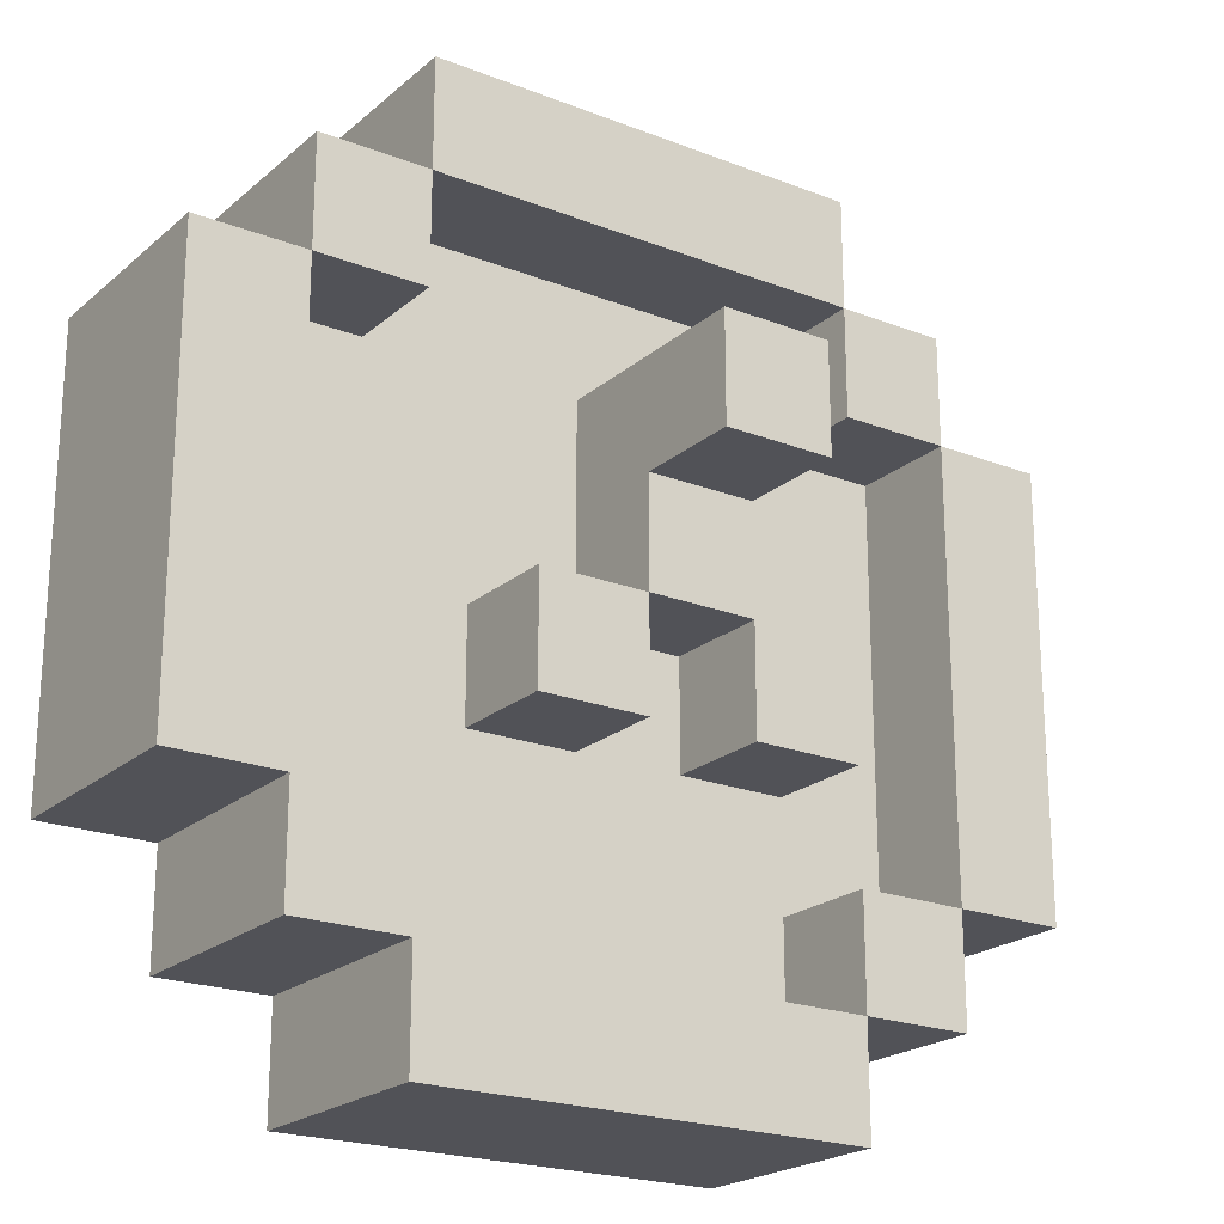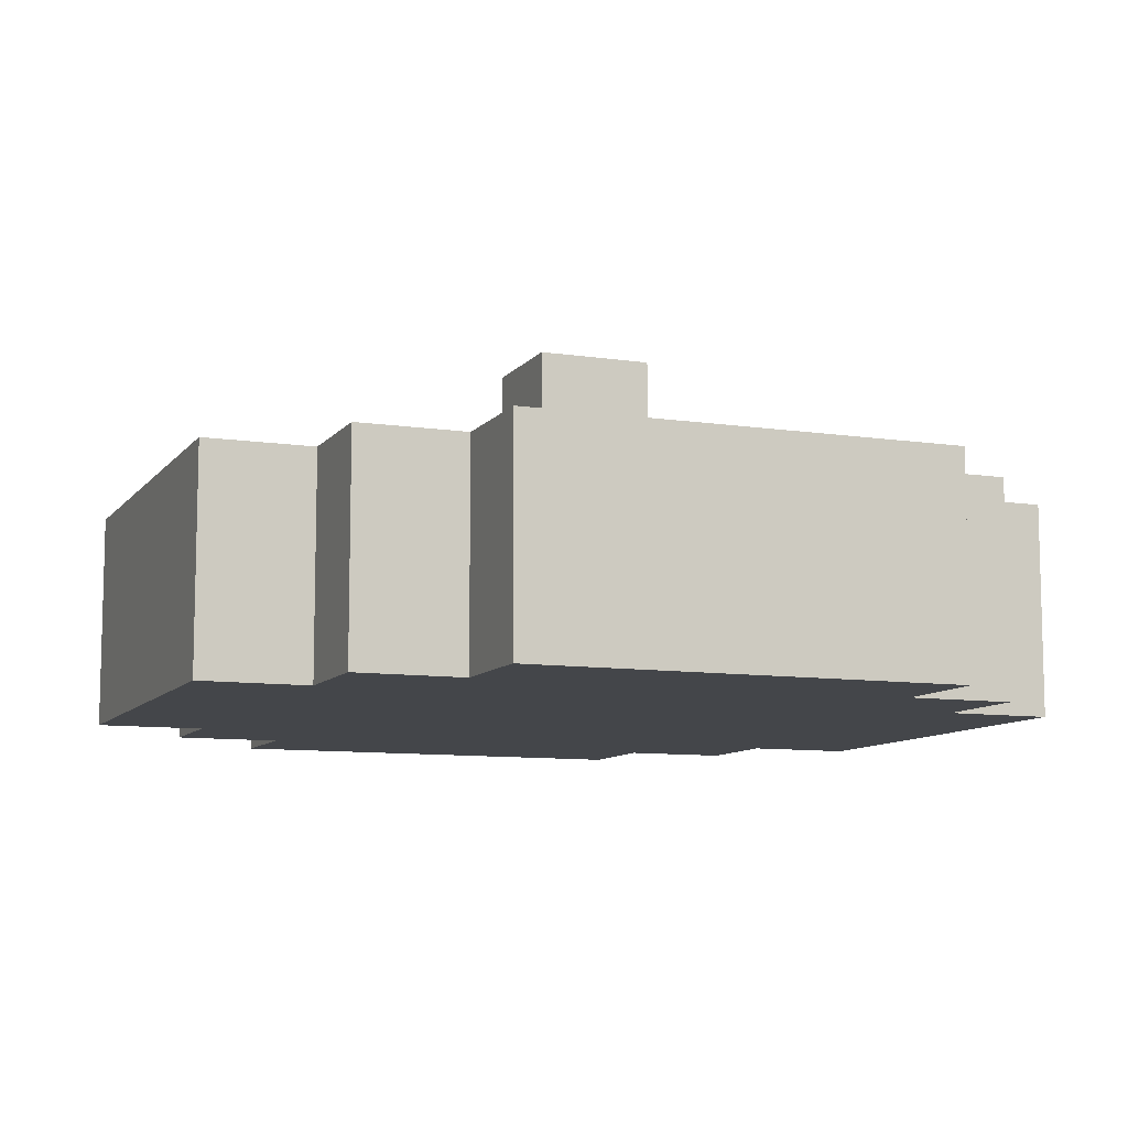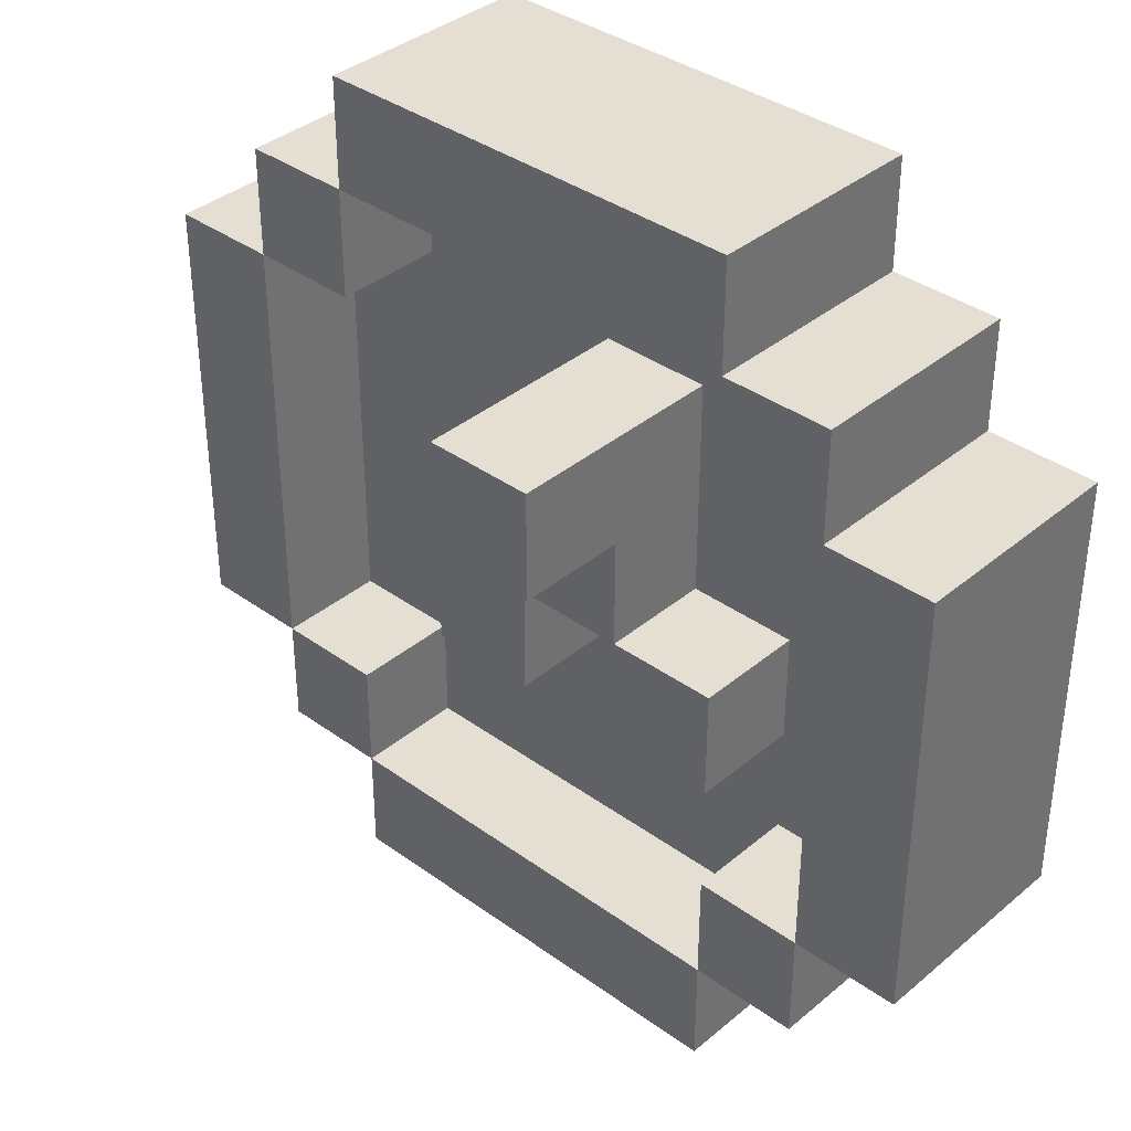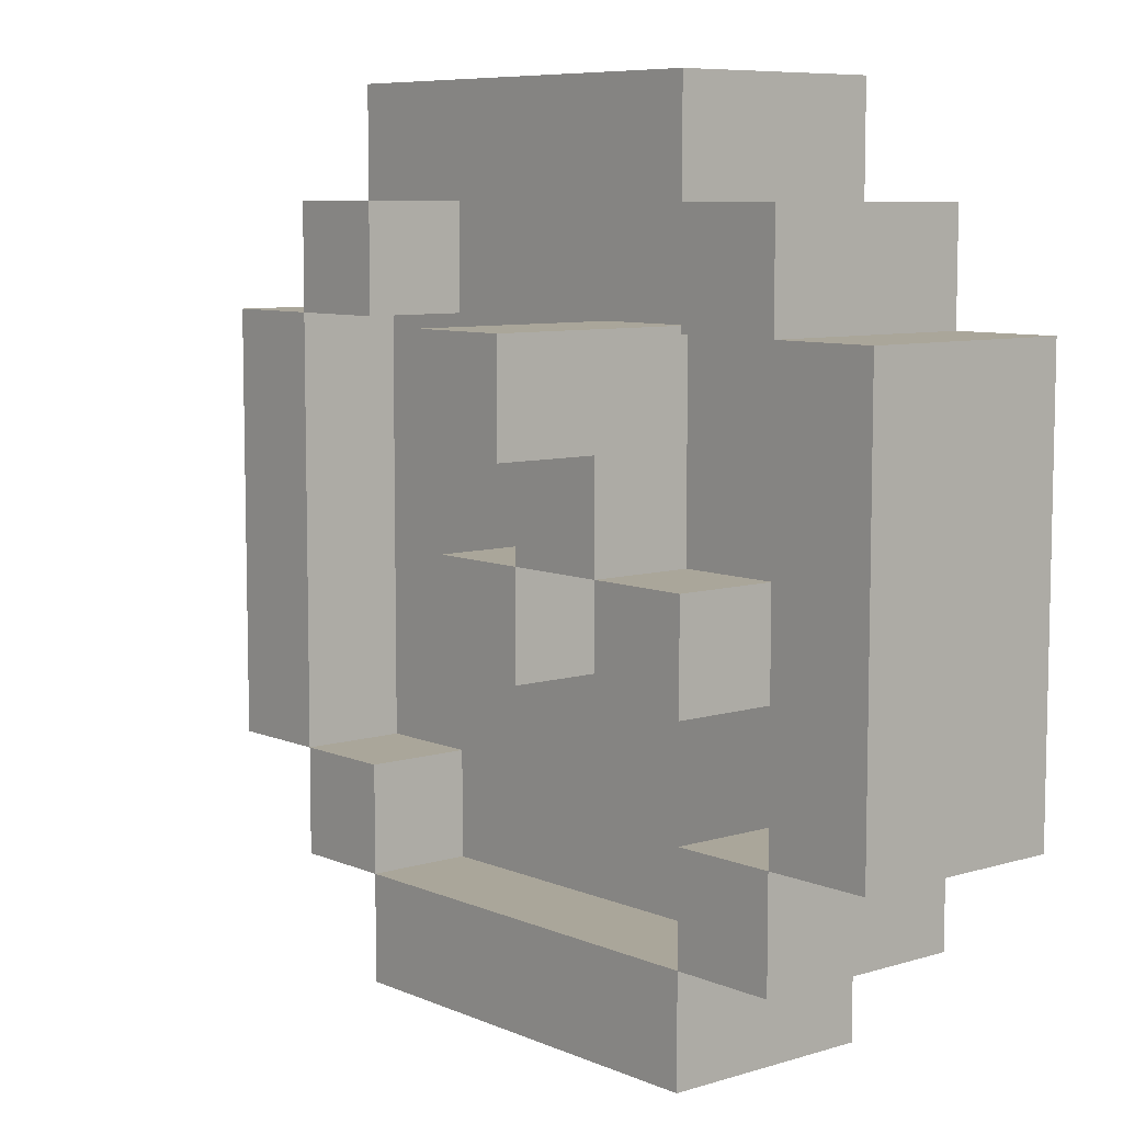
<metadata>
{"format":"obj","ext":"obj","renderer":"f3d","projection":"perspective","resolution":1024,"background":"white","views":[{"elev":-21.5,"azim":145.4,"up":"+Z"},{"elev":-9.4,"azim":-21.6,"up":"+Y"},{"elev":37.0,"azim":-137.0,"up":"+Z"},{"elev":7.8,"azim":-130.3,"up":"+Z"}]}
</metadata>
<code>
o
v -0.5 0 0.1
v -0.5 0 -0.3
v -0.5 0.1 -2.98e-08
v -0.5 0.1 -0.1
v -0.5 0.1 -0.2
v -0.5 0.1 -0.3
v -0.5 0.2 0.1
v -0.5 0.2 -2.98e-08
v -0.5 0.2 -0.1
v -0.5 0.2 -0.2
v -0.5 0.2 -0.3
v -0.4 0 0.2
v -0.4 0 0.1
v -0.4 0 -0.3
v -0.4 0 -0.4
v -0.4 0.1 -0.3
v -0.4 0.2 0.2
v -0.4 0.2 0.1
v -0.4 0.2 -0.3
v -0.4 0.2 -0.4
v -0.3 0 0.3
v -0.3 0 0.2
v -0.3 0 -0.4
v -0.3 0 -0.5
v -0.3 0.1 0.3
v -0.3 0.1 0.2
v -0.3 0.1 -0.1
v -0.3 0.1 -0.2
v -0.3 0.1 -0.4
v -0.3 0.1 -0.5
v -0.3 0.2 0.3
v -0.3 0.2 0.2
v -0.3 0.2 -0.1
v -0.3 0.2 -0.2
v -0.3 0.2 -0.4
v -0.3 0.2 -0.5
v -0.2 0.1 0.1
v -0.2 0.1 -2.98e-08
v -0.2 0.1 -0.1
v -0.2 0.2 0.1
v -0.2 0.2 -2.98e-08
v -0.2 0.2 -0.1
v -0.2 0.3 0.1
v -0.2 0.3 -2.98e-08
v -0.1 0.1 -0.1
v -0.1 0.1 -0.2
v -0.1 0.2 -0.1
v -0.1 0.2 -0.2
v 0.1 0.1 0.2
v 0.1 0.1 0.1
v 0.1 0.1 -0.3
v 0.1 0.1 -0.4
v 0.1 0.2 0.2
v 0.1 0.2 0.1
v 0.1 0.2 -0.3
v 0.1 0.2 -0.4
v 0.2 0.1 0.1
v 0.2 0.1 -2.98e-08
v 0.2 0.1 -0.1
v 0.2 0.1 -0.2
v 0.2 0.1 -0.3
v 0.2 0.2 0.1
v 0.2 0.2 -2.98e-08
v 0.2 0.2 -0.2
v 0.2 0.2 -0.3
v -0.4 0.1 0.1
v -0.4 0.1 -2.98e-08
v -0.4 0.1 -0.1
v -0.4 0.1 -0.2
v -0.4 0.1 -0.3
v -0.4 0.2 0.1
v -0.4 0.2 -2.98e-08
v -0.4 0.2 -0.1
v -0.4 0.2 -0.2
v -0.4 0.2 -0.3
v -0.3 0.1 0.2
v -0.3 0.1 0.1
v -0.3 0.1 -0.3
v -0.3 0.1 -0.4
v -0.3 0.2 0.2
v -0.3 0.2 0.1
v -0.3 0.2 -0.3
v -0.3 0.2 -0.4
v -0.2 0.1 -0.1
v -0.2 0.1 -0.2
v -0.2 0.2 -0.1
v -0.2 0.2 -0.2
v -0.1 0.1 0.1
v -0.1 0.1 -2.98e-08
v -0.1 0.1 -0.1
v -0.1 0.2 0.1
v -0.1 0.2 -2.98e-08
v -0.1 0.2 -0.1
v -0.1 0.3 0.1
v -0.1 0.3 -2.98e-08
v 0 0.1 -0.1
v 0 0.1 -0.2
v 0 0.2 -0.1
v 0 0.2 -0.2
v 0.1 0 0.3
v 0.1 0 0.2
v 0.1 0 -0.4
v 0.1 0 -0.5
v 0.1 0.1 -0.4
v 0.1 0.1 -0.5
v 0.1 0.2 0.3
v 0.1 0.2 0.2
v 0.1 0.2 -0.4
v 0.1 0.2 -0.5
v 0.2 0 0.2
v 0.2 0 0.1
v 0.2 0 -0.3
v 0.2 0 -0.4
v 0.2 0.1 0.1
v 0.2 0.1 -0.3
v 0.2 0.1 -0.4
v 0.2 0.2 0.2
v 0.2 0.2 0.1
v 0.2 0.2 -0.3
v 0.2 0.2 -0.4
v 0.3 0 0.1
v 0.3 0 -0.3
v 0.3 0.1 0.1
v 0.3 0.1 -2.98e-08
v 0.3 0.1 -0.2
v 0.3 0.1 -0.3
v 0.3 0.2 0.1
v 0.3 0.2 -2.98e-08
v 0.3 0.2 -0.2
v 0.3 0.2 -0.3
v -0.3 0 0.3
v -0.3 0.1 0.3
v -0.3 0.2 0.3
v -0.2 0.1 0.3
v -0.2 0.2 0.3
v -0.1 0.1 0.3
v -0.1 0.2 0.3
v 0 0.1 0.3
v 0 0.2 0.3
v 0.1 0 0.3
v 0.1 0.2 0.3
v -0.4 0 0.2
v -0.4 0.2 0.2
v -0.3 0 0.2
v -0.3 0.1 0.2
v -0.3 0.2 0.2
v 0.1 0 0.2
v 0.1 0.2 0.2
v 0.2 0 0.2
v 0.2 0.2 0.2
v -0.5 0 0.1
v -0.5 0.2 0.1
v -0.4 0 0.1
v -0.4 0.2 0.1
v -0.2 0.1 0.1
v -0.2 0.2 0.1
v -0.2 0.3 0.1
v -0.1 0.1 0.1
v -0.1 0.2 0.1
v -0.1 0.3 0.1
v 0.2 0 0.1
v 0.2 0.1 0.1
v 0.2 0.2 0.1
v 0.3 0 0.1
v 0.3 0.1 0.1
v 0.3 0.2 0.1
v -0.3 0.1 -0.1
v -0.3 0.2 -0.1
v -0.2 0.1 -0.1
v -0.2 0.2 -0.1
v -0.1 0.1 -0.1
v -0.1 0.2 -0.1
v 0 0.1 -0.1
v 0 0.2 -0.1
v -0.4 0.1 -0.3
v -0.4 0.2 -0.3
v -0.3 0.1 -0.3
v -0.3 0.2 -0.3
v 0.1 0.1 -0.3
v 0.1 0.2 -0.3
v 0.2 0.1 -0.3
v 0.2 0.2 -0.3
v -0.3 0.1 -0.4
v -0.3 0.2 -0.4
v -0.2 0.1 -0.4
v -0.2 0.2 -0.4
v -0.1 0.1 -0.4
v -0.1 0.2 -0.4
v 0 0.1 -0.4
v 0 0.2 -0.4
v 0.1 0.1 -0.4
v 0.1 0.2 -0.4
v -0.3 0.1 0.2
v -0.3 0.2 0.2
v -0.2 0.1 0.2
v -0.2 0.2 0.2
v -0.1 0.1 0.2
v -0.1 0.2 0.2
v 0 0.1 0.2
v 0 0.2 0.2
v 0.1 0.1 0.2
v 0.1 0.2 0.2
v -0.4 0.1 0.1
v -0.4 0.2 0.1
v -0.3 0.1 0.1
v -0.3 0.2 0.1
v 0.1 0.1 0.1
v 0.1 0.2 0.1
v 0.2 0.1 0.1
v 0.2 0.2 0.1
v -0.2 0.2 -2.98e-08
v -0.2 0.3 -2.98e-08
v -0.1 0.2 -2.98e-08
v -0.1 0.3 -2.98e-08
v -0.2 0.1 -0.1
v -0.2 0.2 -0.1
v -0.1 0.1 -0.1
v -0.1 0.2 -0.1
v -0.3 0.1 -0.2
v -0.3 0.2 -0.2
v -0.2 0.1 -0.2
v -0.2 0.2 -0.2
v -0.1 0.1 -0.2
v -0.1 0.2 -0.2
v 0 0.1 -0.2
v 0 0.2 -0.2
v -0.5 0 -0.3
v -0.5 0.1 -0.3
v -0.5 0.2 -0.3
v -0.4 0 -0.3
v -0.4 0.1 -0.3
v -0.4 0.2 -0.3
v 0.2 0 -0.3
v 0.2 0.1 -0.3
v 0.2 0.2 -0.3
v 0.3 0 -0.3
v 0.3 0.1 -0.3
v 0.3 0.2 -0.3
v -0.4 0 -0.4
v -0.4 0.2 -0.4
v -0.3 0 -0.4
v -0.3 0.1 -0.4
v -0.3 0.2 -0.4
v 0.1 0 -0.4
v 0.1 0.1 -0.4
v 0.1 0.2 -0.4
v 0.2 0 -0.4
v 0.2 0.1 -0.4
v 0.2 0.2 -0.4
v -0.3 0 -0.5
v -0.3 0.1 -0.5
v -0.3 0.2 -0.5
v -0.2 0.1 -0.5
v -0.2 0.2 -0.5
v -0.1 0.1 -0.5
v -0.1 0.2 -0.5
v 0 0.1 -0.5
v 0 0.2 -0.5
v 0.1 0 -0.5
v 0.1 0.1 -0.5
v 0.1 0.2 -0.5
v -0.3 0 0.3
v 0.1 0 0.3
v -0.4 0 0.2
v -0.3 0 0.2
v -0.2 0 0.2
v -0.1 0 0.2
v 0 0 0.2
v 0.1 0 0.2
v 0.2 0 0.2
v -0.5 0 0.1
v -0.4 0 0.1
v -0.3 0 0.1
v -0.2 0 0.1
v -0.1 0 0.1
v 0 0 0.1
v 0.1 0 0.1
v 0.2 0 0.1
v 0.3 0 0.1
v -0.4 0 -2.98e-08
v -0.3 0 -2.98e-08
v -0.2 0 -2.98e-08
v -0.1 0 -2.98e-08
v 0 0 -2.98e-08
v 0.1 0 -2.98e-08
v 0.2 0 -2.98e-08
v -0.4 0 -0.1
v -0.3 0 -0.1
v -0.2 0 -0.1
v -0.1 0 -0.1
v 0 0 -0.1
v 0.1 0 -0.1
v 0.2 0 -0.1
v -0.4 0 -0.2
v -0.3 0 -0.2
v -0.2 0 -0.2
v -0.1 0 -0.2
v 0 0 -0.2
v 0.1 0 -0.2
v 0.2 0 -0.2
v -0.5 0 -0.3
v -0.4 0 -0.3
v -0.3 0 -0.3
v -0.2 0 -0.3
v -0.1 0 -0.3
v 0 0 -0.3
v 0.1 0 -0.3
v 0.2 0 -0.3
v 0.3 0 -0.3
v -0.4 0 -0.4
v -0.3 0 -0.4
v -0.2 0 -0.4
v -0.1 0 -0.4
v 0 0 -0.4
v 0.1 0 -0.4
v 0.2 0 -0.4
v -0.3 0 -0.5
v 0.1 0 -0.5
v -0.3 0.1 0.2
v -0.2 0.1 0.2
v -0.1 0.1 0.2
v 0 0.1 0.2
v 0.1 0.1 0.2
v -0.4 0.1 0.1
v -0.3 0.1 0.1
v -0.2 0.1 0.1
v -0.1 0.1 0.1
v 0 0.1 0.1
v 0.1 0.1 0.1
v 0.2 0.1 0.1
v -0.4 0.1 -2.98e-08
v -0.3 0.1 -2.98e-08
v -0.2 0.1 -2.98e-08
v -0.1 0.1 -2.98e-08
v 0 0.1 -2.98e-08
v 0.1 0.1 -2.98e-08
v 0.2 0.1 -2.98e-08
v -0.4 0.1 -0.1
v -0.3 0.1 -0.1
v -0.2 0.1 -0.1
v -0.1 0.1 -0.1
v 0 0.1 -0.1
v 0.1 0.1 -0.1
v 0.2 0.1 -0.1
v -0.4 0.1 -0.2
v -0.3 0.1 -0.2
v -0.2 0.1 -0.2
v -0.1 0.1 -0.2
v 0 0.1 -0.2
v 0.1 0.1 -0.2
v 0.2 0.1 -0.2
v -0.4 0.1 -0.3
v -0.3 0.1 -0.3
v -0.2 0.1 -0.3
v -0.1 0.1 -0.3
v 0 0.1 -0.3
v 0.1 0.1 -0.3
v 0.2 0.1 -0.3
v -0.3 0.1 -0.4
v -0.2 0.1 -0.4
v -0.1 0.1 -0.4
v 0 0.1 -0.4
v 0.1 0.1 -0.4
v -0.3 0.2 0.3
v -0.2 0.2 0.3
v -0.1 0.2 0.3
v 0 0.2 0.3
v 0.1 0.2 0.3
v -0.4 0.2 0.2
v -0.3 0.2 0.2
v -0.2 0.2 0.2
v -0.1 0.2 0.2
v 0 0.2 0.2
v 0.1 0.2 0.2
v 0.2 0.2 0.2
v -0.5 0.2 0.1
v -0.4 0.2 0.1
v -0.3 0.2 0.1
v 0.1 0.2 0.1
v 0.2 0.2 0.1
v 0.3 0.2 0.1
v -0.5 0.2 -2.98e-08
v -0.4 0.2 -2.98e-08
v -0.2 0.2 -2.98e-08
v -0.1 0.2 -2.98e-08
v 0.2 0.2 -2.98e-08
v 0.3 0.2 -2.98e-08
v -0.5 0.2 -0.1
v -0.4 0.2 -0.1
v -0.3 0.2 -0.1
v -0.2 0.2 -0.1
v -0.1 0.2 -0.1
v 0 0.2 -0.1
v -0.5 0.2 -0.2
v -0.4 0.2 -0.2
v -0.3 0.2 -0.2
v -0.2 0.2 -0.2
v -0.1 0.2 -0.2
v 0 0.2 -0.2
v 0.2 0.2 -0.2
v 0.3 0.2 -0.2
v -0.5 0.2 -0.3
v -0.4 0.2 -0.3
v -0.3 0.2 -0.3
v 0.1 0.2 -0.3
v 0.2 0.2 -0.3
v 0.3 0.2 -0.3
v -0.4 0.2 -0.4
v -0.3 0.2 -0.4
v -0.2 0.2 -0.4
v -0.1 0.2 -0.4
v 0 0.2 -0.4
v 0.1 0.2 -0.4
v 0.2 0.2 -0.4
v -0.3 0.2 -0.5
v -0.2 0.2 -0.5
v -0.1 0.2 -0.5
v 0 0.2 -0.5
v 0.1 0.2 -0.5
v -0.2 0.3 0.1
v -0.1 0.3 0.1
v -0.2 0.3 -2.98e-08
v -0.1 0.3 -2.98e-08
f 3 2 1
f 4 2 3
f 5 2 4
f 6 2 5
f 7 3 1
f 8 4 3
f 8 3 7
f 9 5 4
f 9 4 8
f 10 6 5
f 10 5 9
f 11 6 10
f 16 15 14
f 17 13 12
f 18 13 17
f 19 15 16
f 20 15 19
f 25 22 21
f 26 22 25
f 29 24 23
f 30 24 29
f 31 26 25
f 32 26 31
f 33 28 27
f 34 28 33
f 35 30 29
f 36 30 35
f 40 38 37
f 41 39 38
f 41 38 40
f 42 39 41
f 43 41 40
f 44 41 43
f 47 46 45
f 48 46 47
f 53 50 49
f 54 50 53
f 55 52 51
f 56 52 55
f 62 58 57
f 63 59 58
f 63 58 62
f 63 60 59
f 64 61 60
f 64 60 63
f 65 61 64
f 66 67 71
f 67 68 72
f 71 67 72
f 68 69 73
f 72 68 73
f 69 70 74
f 73 69 74
f 74 70 75
f 76 77 80
f 80 77 81
f 78 79 82
f 82 79 83
f 84 85 86
f 86 85 87
f 88 89 91
f 89 90 92
f 91 89 92
f 92 90 93
f 91 92 94
f 94 92 95
f 96 97 98
f 98 97 99
f 102 103 104
f 104 103 105
f 100 101 106
f 106 101 107
f 104 105 108
f 108 105 109
f 110 111 114
f 112 113 115
f 115 113 116
f 110 114 117
f 117 114 118
f 115 116 119
f 119 116 120
f 121 122 123
f 123 122 124
f 124 122 125
f 125 122 126
f 123 124 127
f 124 125 128
f 127 124 128
f 125 126 129
f 128 125 129
f 129 126 130
f 134 132 131
f 134 133 132
f 135 133 134
f 136 134 131
f 136 135 134
f 137 135 136
f 138 136 131
f 138 137 136
f 139 137 138
f 140 138 131
f 140 139 138
f 141 139 140
f 144 143 142
f 145 143 144
f 146 143 145
f 149 148 147
f 150 148 149
f 153 152 151
f 154 152 153
f 158 156 155
f 159 157 156
f 159 156 158
f 160 157 159
f 164 162 161
f 165 163 162
f 165 162 164
f 166 163 165
f 169 168 167
f 170 168 169
f 173 172 171
f 174 172 173
f 177 176 175
f 178 176 177
f 181 180 179
f 182 180 181
f 185 184 183
f 186 184 185
f 187 186 185
f 188 186 187
f 189 188 187
f 190 188 189
f 191 190 189
f 192 190 191
f 193 194 195
f 195 194 196
f 195 196 197
f 197 196 198
f 197 198 199
f 199 198 200
f 199 200 201
f 201 200 202
f 203 204 205
f 205 204 206
f 207 208 209
f 209 208 210
f 211 212 213
f 213 212 214
f 215 216 217
f 217 216 218
f 219 220 221
f 221 220 222
f 223 224 225
f 225 224 226
f 227 228 230
f 228 229 231
f 230 228 231
f 231 229 232
f 233 234 236
f 234 235 237
f 236 234 237
f 237 235 238
f 239 240 241
f 241 240 242
f 242 240 243
f 244 245 247
f 245 246 248
f 247 245 248
f 248 246 249
f 250 251 253
f 251 252 253
f 253 252 254
f 250 253 255
f 253 254 255
f 255 254 256
f 250 255 257
f 255 256 257
f 257 256 258
f 250 257 259
f 257 258 260
f 259 257 260
f 260 258 261
f 265 263 262
f 266 263 265
f 267 263 266
f 268 263 267
f 269 263 268
f 272 265 264
f 272 266 265
f 273 266 272
f 274 267 266
f 274 266 273
f 275 268 267
f 275 267 274
f 276 269 268
f 276 268 275
f 277 270 269
f 277 269 276
f 278 270 277
f 280 273 272
f 280 272 271
f 281 274 273
f 281 273 280
f 282 276 275
f 282 274 281
f 282 275 274
f 283 276 282
f 284 277 276
f 284 276 283
f 285 279 278
f 285 277 284
f 285 278 277
f 286 279 285
f 287 281 280
f 287 280 271
f 288 282 281
f 288 281 287
f 289 283 282
f 289 282 288
f 290 284 283
f 290 283 289
f 291 285 284
f 291 284 290
f 292 286 285
f 292 285 291
f 293 279 286
f 293 286 292
f 294 288 287
f 294 287 271
f 295 289 288
f 295 288 294
f 296 290 289
f 296 289 295
f 297 291 290
f 297 290 296
f 298 292 291
f 298 291 297
f 299 293 292
f 299 292 298
f 300 279 293
f 300 293 299
f 301 294 271
f 302 295 294
f 302 294 301
f 303 296 295
f 303 295 302
f 304 297 296
f 304 296 303
f 305 298 297
f 305 297 304
f 306 299 298
f 306 298 305
f 307 300 299
f 307 299 306
f 308 279 300
f 308 300 307
f 309 279 308
f 310 303 302
f 311 304 303
f 311 303 310
f 312 305 304
f 312 304 311
f 313 306 305
f 313 305 312
f 314 307 306
f 314 306 313
f 314 308 307
f 315 308 314
f 316 308 315
f 317 313 312
f 317 315 314
f 317 314 313
f 317 312 311
f 318 315 317
f 319 320 325
f 320 321 326
f 325 320 326
f 321 322 327
f 326 321 327
f 322 323 328
f 327 322 328
f 328 323 329
f 324 325 331
f 325 326 332
f 331 325 332
f 332 326 333
f 327 328 334
f 328 329 335
f 334 328 335
f 329 330 336
f 335 329 336
f 336 330 337
f 331 332 338
f 332 333 339
f 338 332 339
f 339 333 340
f 334 335 341
f 335 336 342
f 341 335 342
f 336 337 343
f 342 336 343
f 343 337 344
f 338 339 345
f 345 339 346
f 340 341 347
f 347 341 348
f 342 343 349
f 343 344 350
f 349 343 350
f 350 344 351
f 345 346 352
f 346 347 353
f 352 346 353
f 347 348 354
f 353 347 354
f 348 349 355
f 354 348 355
f 349 350 356
f 355 349 356
f 350 351 357
f 356 350 357
f 357 351 358
f 353 354 359
f 354 355 360
f 359 354 360
f 355 356 361
f 360 355 361
f 356 357 362
f 361 356 362
f 362 357 363
f 364 365 370
f 365 366 371
f 370 365 371
f 366 367 372
f 371 366 372
f 367 368 373
f 372 367 373
f 373 368 374
f 369 370 377
f 377 370 378
f 374 375 379
f 379 375 380
f 376 377 382
f 382 377 383
f 380 381 386
f 386 381 387
f 382 383 388
f 388 383 389
f 384 385 391
f 391 385 392
f 388 389 394
f 394 389 395
f 390 391 396
f 396 391 397
f 392 393 398
f 398 393 399
f 386 387 400
f 400 387 401
f 394 395 402
f 402 395 403
f 400 401 406
f 406 401 407
f 403 404 408
f 408 404 409
f 405 406 413
f 413 406 414
f 409 410 415
f 410 411 416
f 415 410 416
f 411 412 417
f 416 411 417
f 412 413 418
f 417 412 418
f 418 413 419
f 420 421 422
f 422 421 423

</code>
